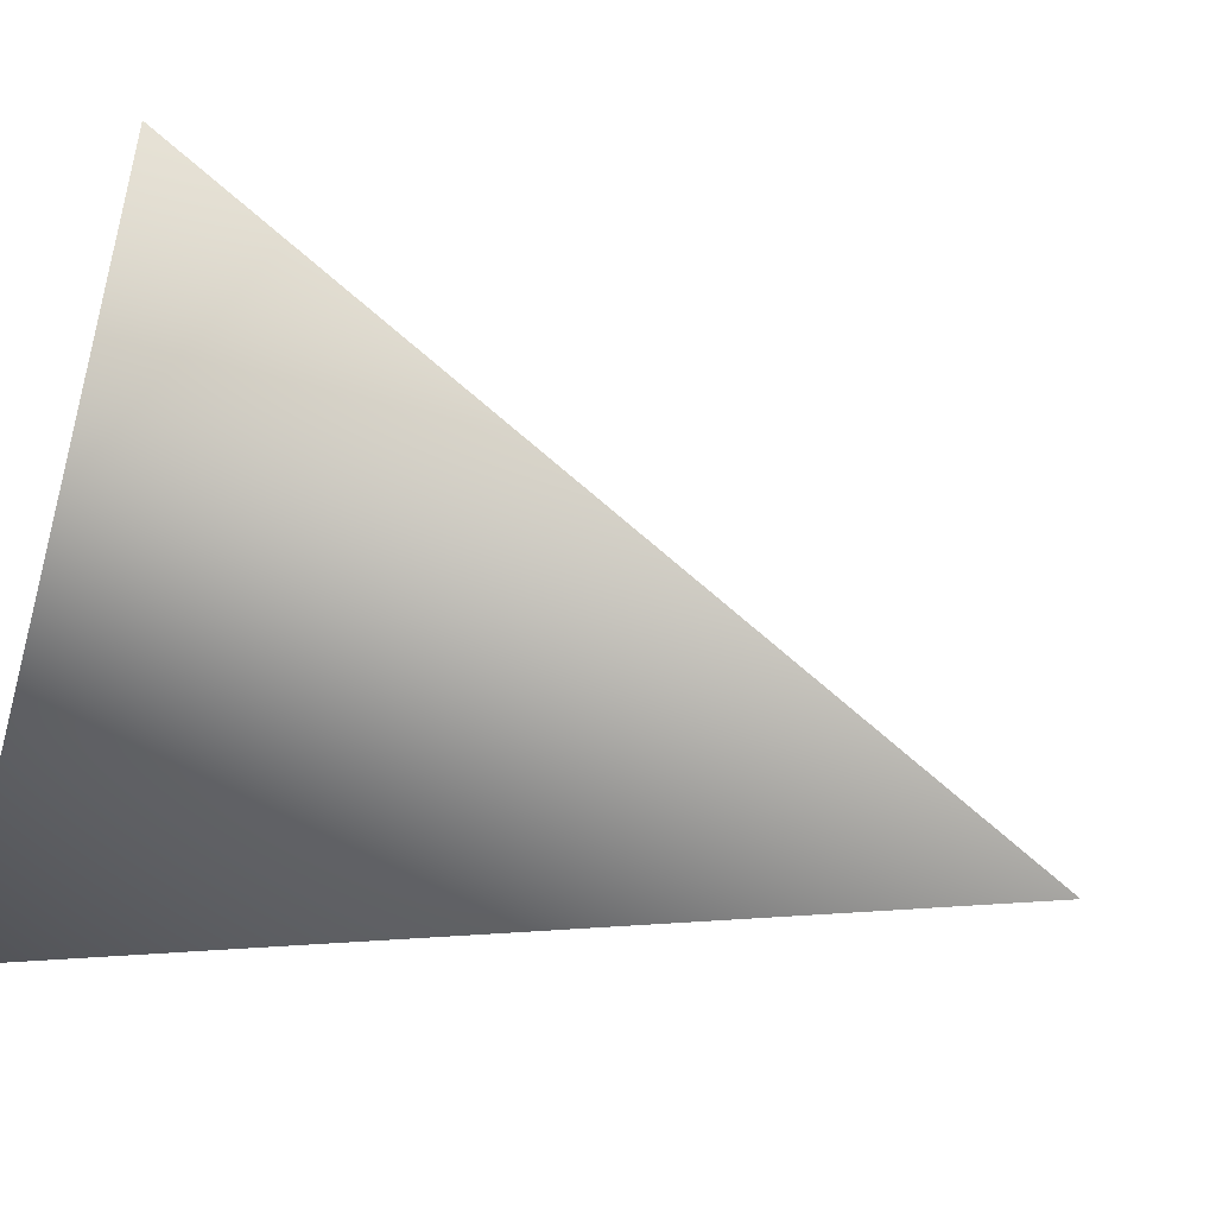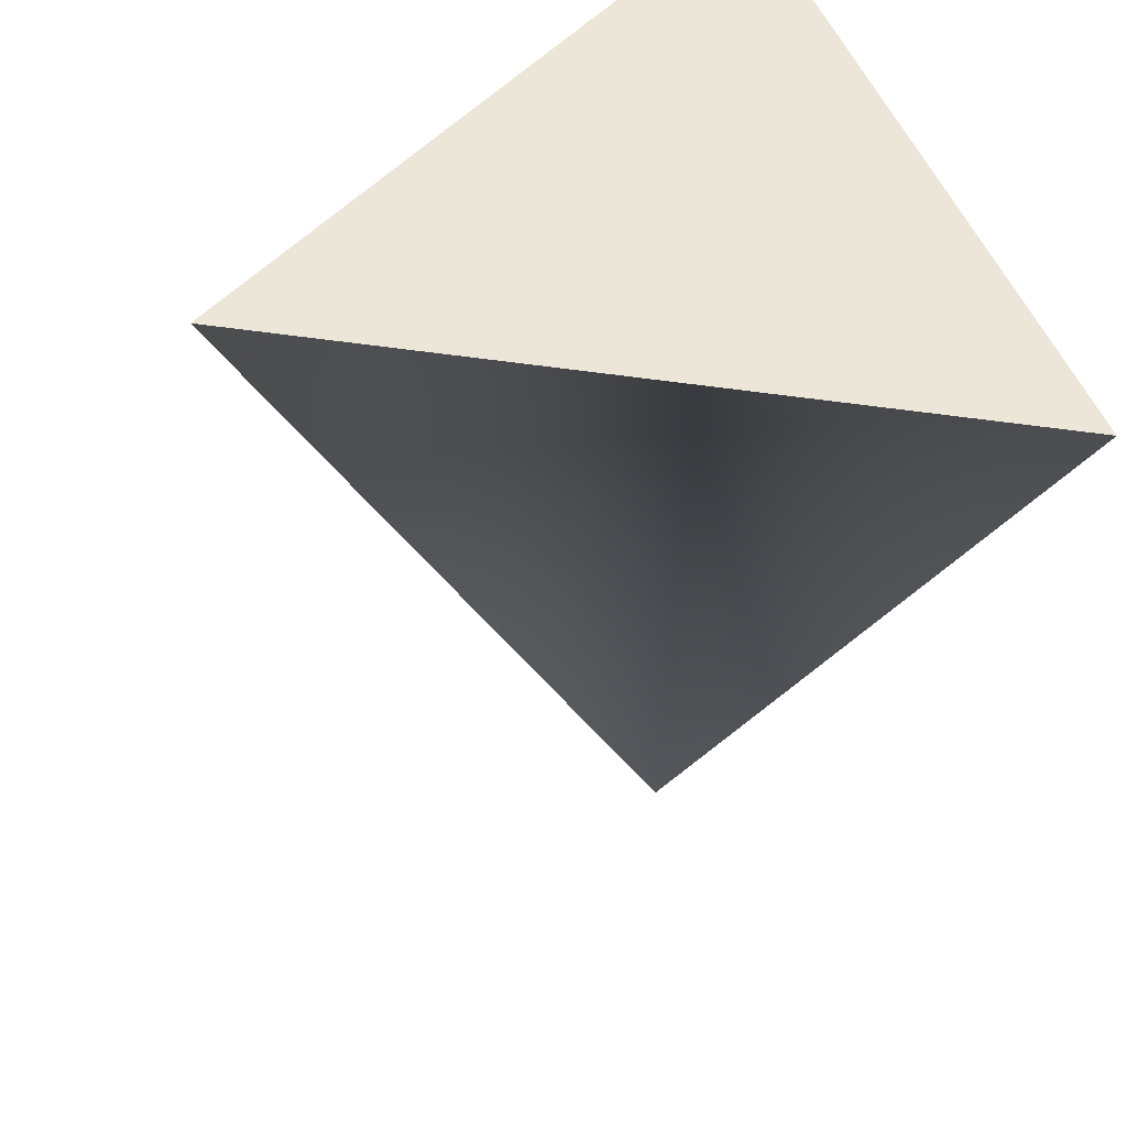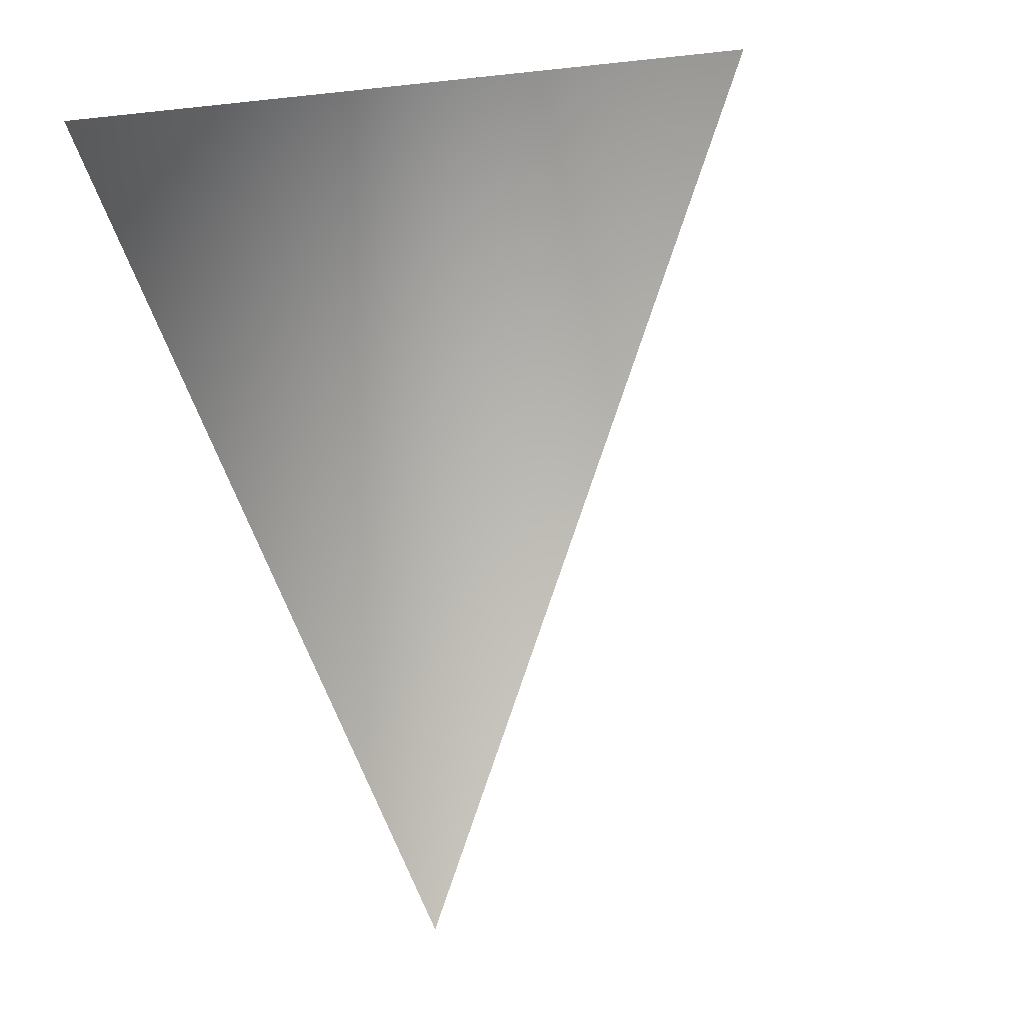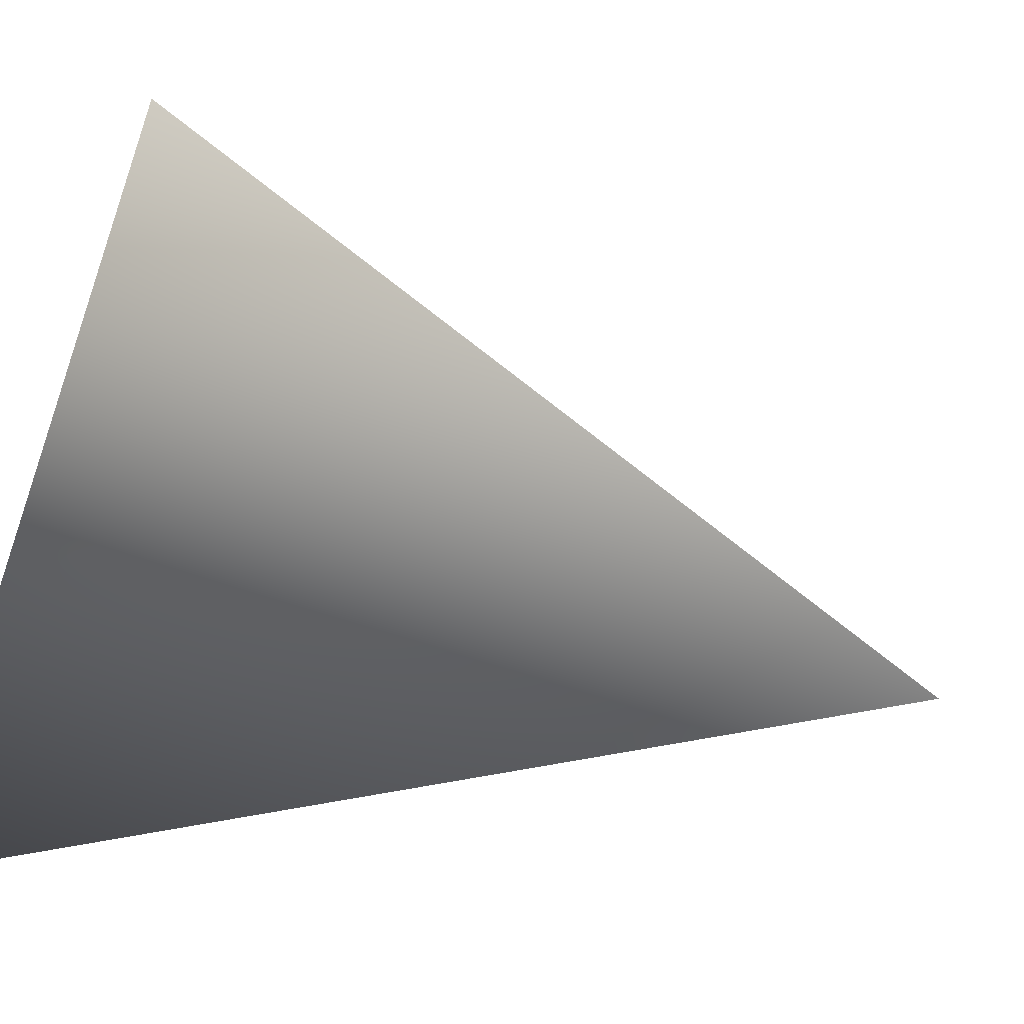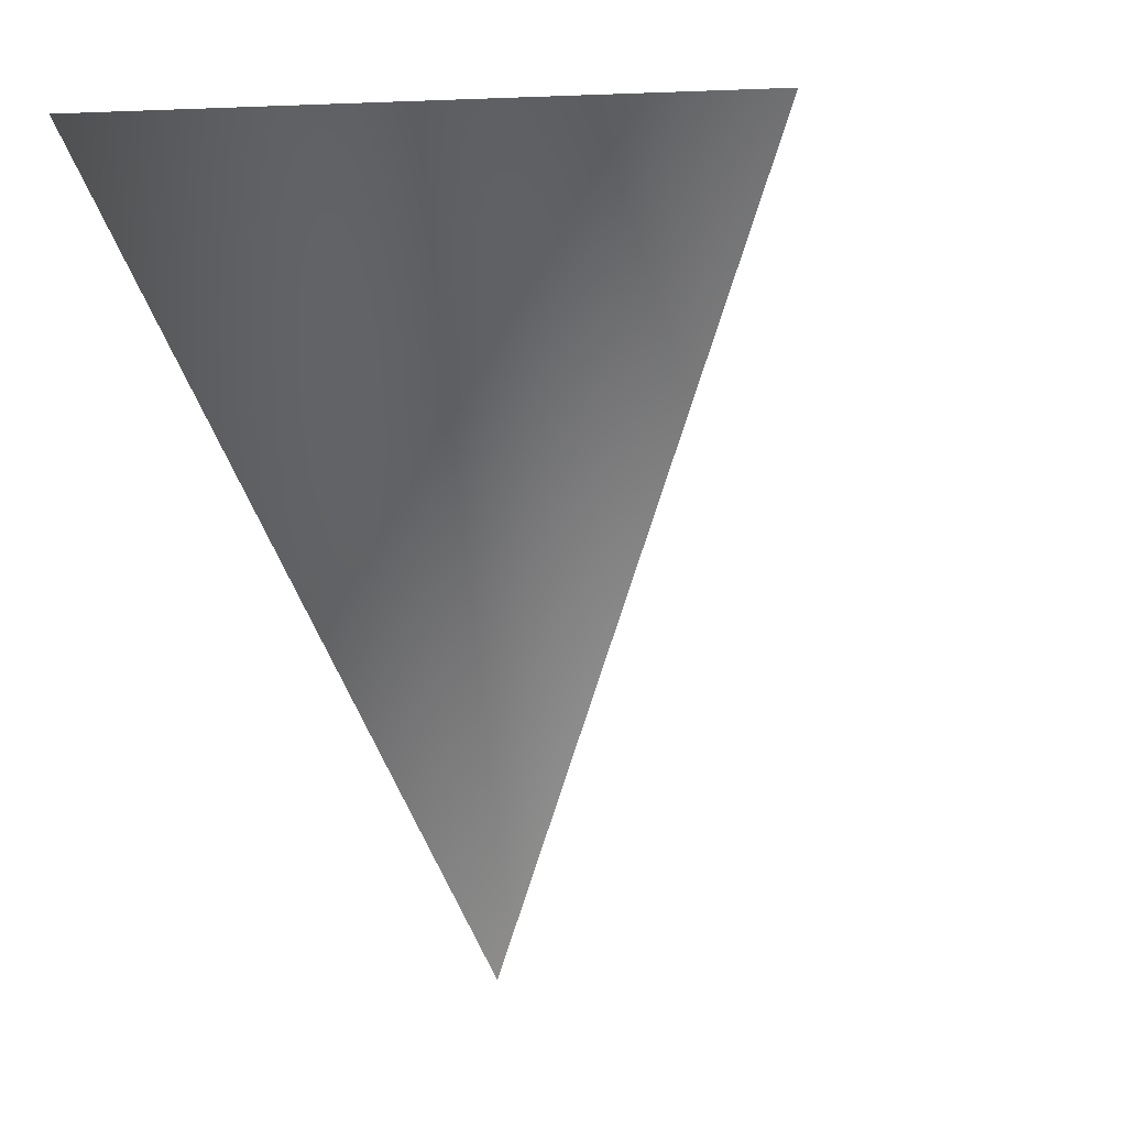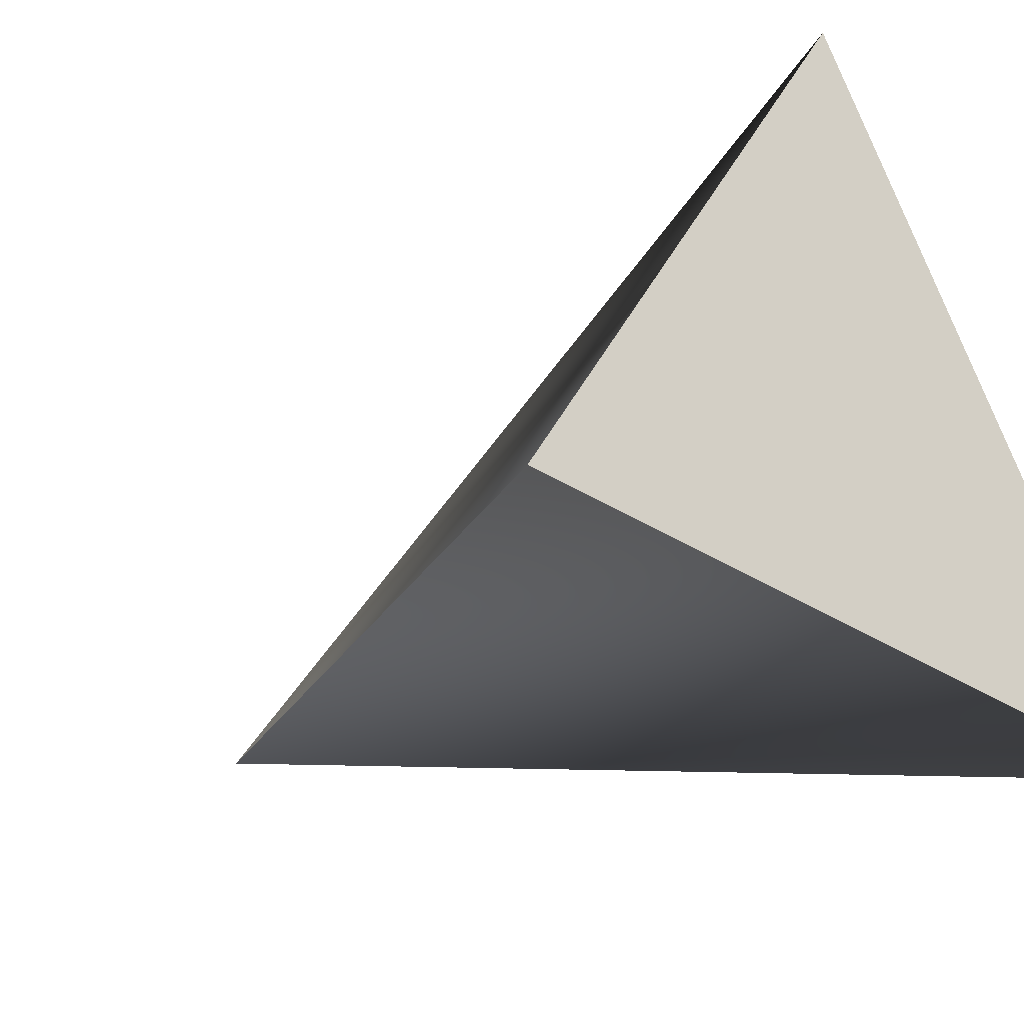
<metadata>
{"format":"obj","ext":"obj","renderer":"f3d","projection":"perspective","resolution":1024,"background":"white","views":[{"elev":42.1,"azim":-59.2,"up":"+Z"},{"elev":49.4,"azim":69.7,"up":"+Y"},{"elev":-17.8,"azim":-47.6,"up":"+Y"},{"elev":-65.7,"azim":-109.8,"up":"+Z"},{"elev":5.1,"azim":-38.4,"up":"+Y"},{"elev":-32.5,"azim":138.0,"up":"+Z"}]}
</metadata>
<code>
v  0 0 0
v  -0 -0 1
v  0.866 0 -0.5
v  -0.866 0 -0.5
v  -0 -2 -0
o Cone001
g Cone001
f 1 2 3
f 1 4 2
f 1 3 4
f 3 5 5
f 3 2 5
f 2 5 5
f 2 4 5
f 4 5 5
f 4 3 5
f 5 5 5
f 5 5 5
f 5 5 5

</code>
